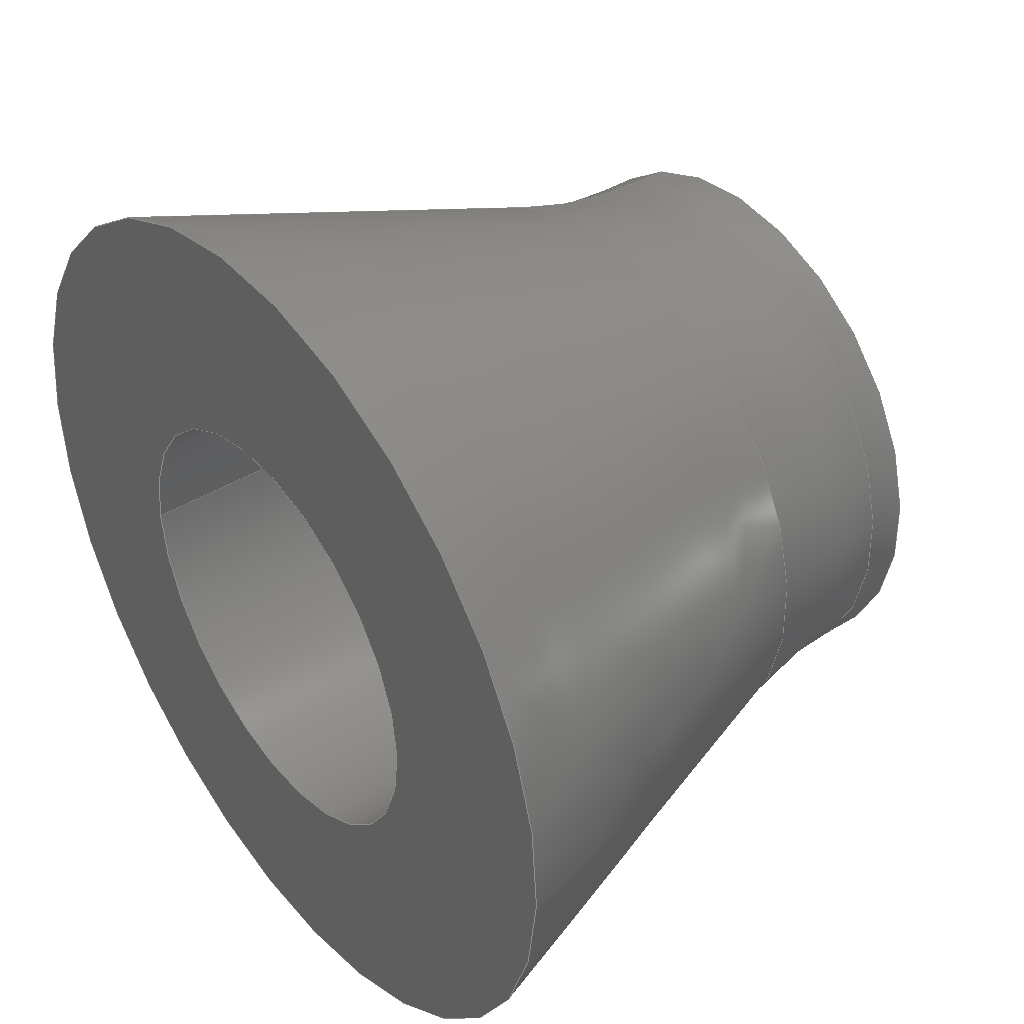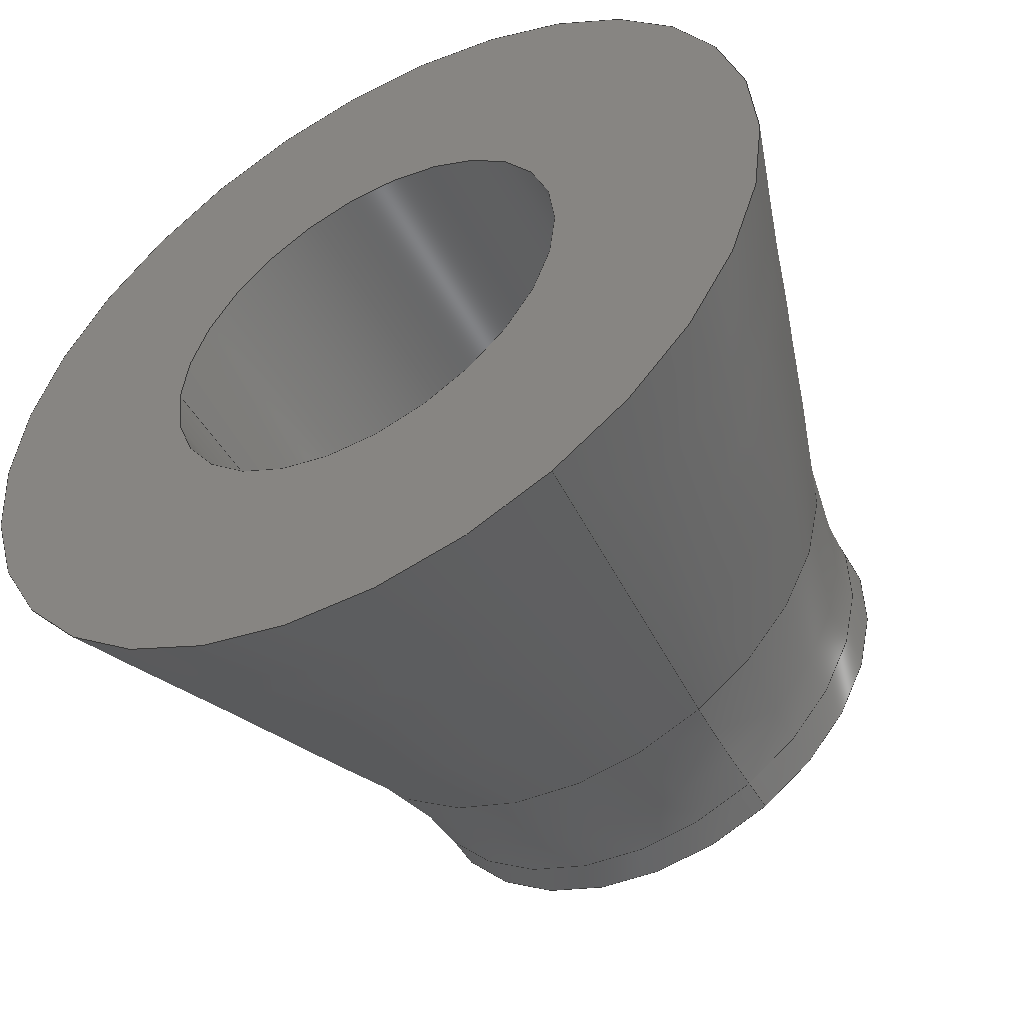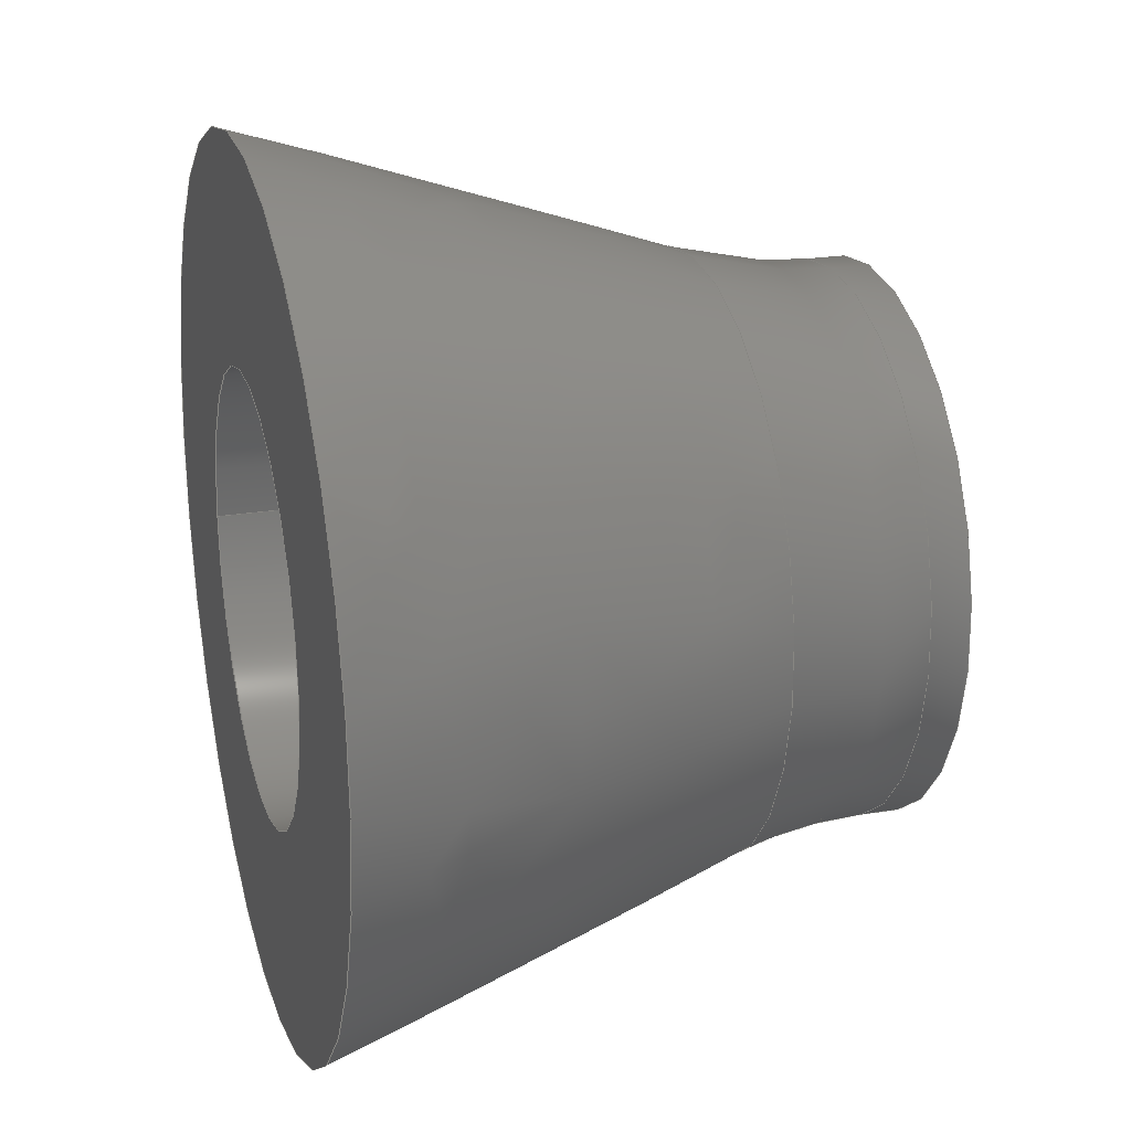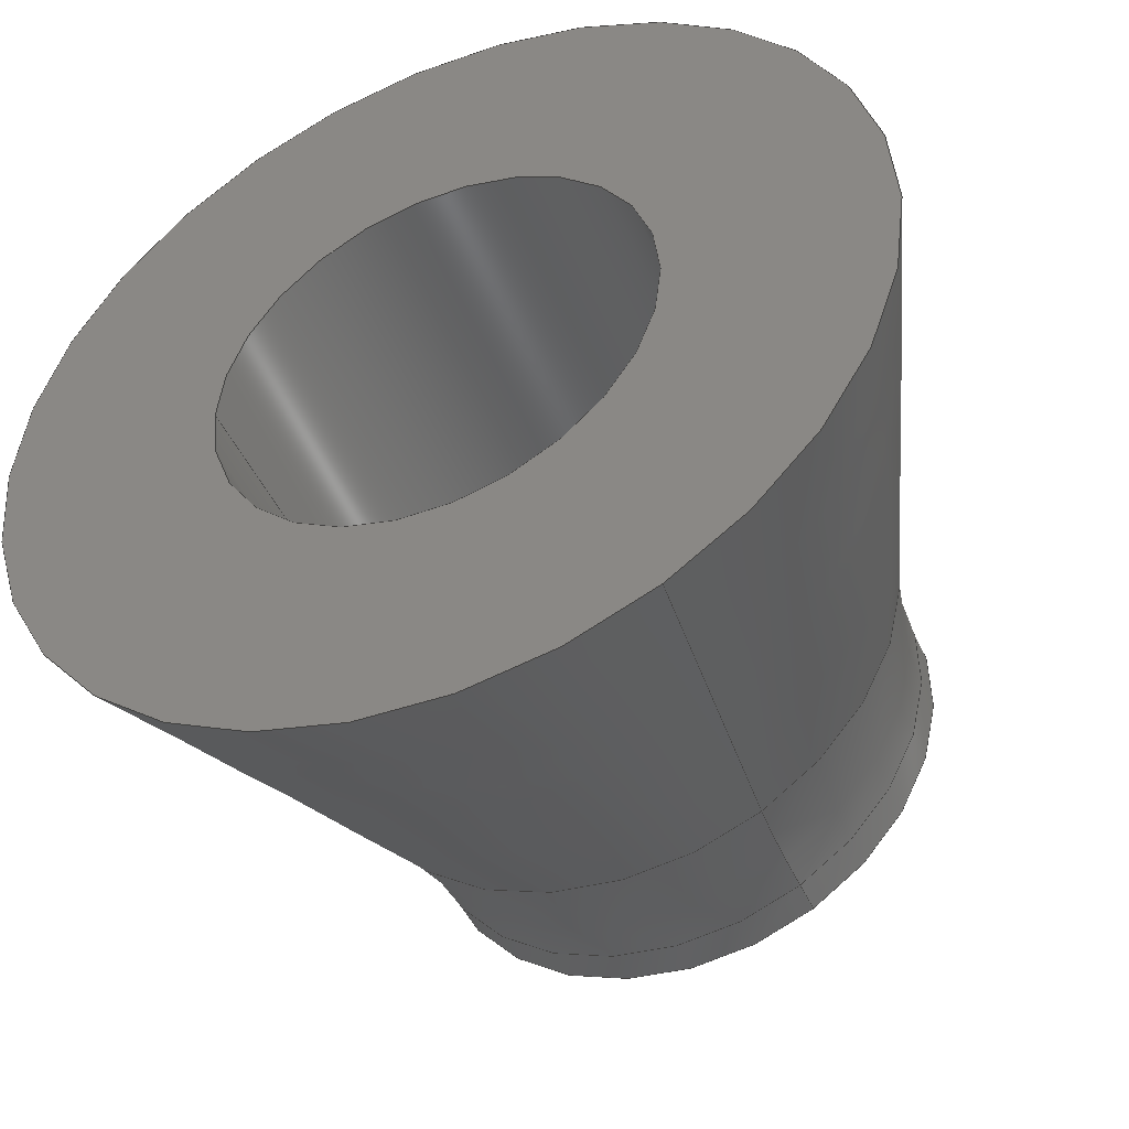
<metadata>
{"format":"iges","ext":"igs","renderer":"f3d","projection":"perspective","resolution":1024,"background":"white","views":[{"elev":41.0,"azim":-126.9,"up":"+Z"},{"elev":-50.2,"azim":-150.4,"up":"+Z"},{"elev":22.7,"azim":-105.8,"up":"+Z"},{"elev":-45.3,"azim":-157.0,"up":"+Z"}]}
</metadata>
<code>
START RECORD GO HERE.
1H,,1H;,20HCNEXT - IGES PRODUCT,14Hentretoise.igs,44HIBM CATIA IGES - CA
TIA Version 5 Release 19 ,27HCATIA Version 5 Release 19 ,32,75,6,75,15,
10Hentretoise,1,2,2HMM,1000,1,15H2.017e+07,0.001,1e+04,5HBri
ce,8HPC-BRICE,11,0,15H2.017e+07,;
     406       1       0       0       0       0       0       000010201
     406       0       0       1      15                               0
     110       2       0       0       0       0       0       001010001
     110       0       0       1       0                               0
     110       3       0       0       0       0       0       001010001
     110       0       0       1       0                               0
     120       4       0       0       0       0       0       001010001
     120       0       0       1       0                               0
     110       5       0       0       0       0       0       001010001
     110       0       0       1       0                               0
     124       6       0       0       0       0       0       001020201
     124       0       0       1       0                               0
     100       7       0       0       0       0      11       001010001
     100       0       0       1       0                               0
     110       8       0       0       0       0       0       001010001
     110       0       0       1       0                               0
     124       9       0       0       0       0       0       001020201
     124       0       0       2       0                               0
     100      11       0       0       0       0      17       001010001
     100       0       0       1       0                               0
     102      12       0       0       0       0       0       001010001
     102       0       0       1       0                               0
     142      13       0       0       0       0       0       001010001
     142       0       0       1       0                               0
     144      14       0       0   10000       0       0       000000000
     144       0       0       1       0                               0
     110      15       0       0       0       0       0       001010001
     110       0       0       1       0                               0
     110      16       0       0       0       0       0       001010001
     110       0       0       1       0                               0
     120      17       0       0       0       0       0       001010001
     120       0       0       1       0                               0
     110      18       0       0       0       0       0       001010001
     110       0       0       1       0                               0
     124      19       0       0       0       0       0       001020201
     124       0       0       2       0                               0
     100      21       0       0       0       0      35       001010001
     100       0       0       1       0                               0
     110      22       0       0       0       0       0       001010001
     110       0       0       1       0                               0
     124      23       0       0       0       0       0       001020201
     124       0       0       1       0                               0
     100      24       0       0       0       0      41       001010001
     100       0       0       1       0                               0
     102      25       0       0       0       0       0       001010001
     102       0       0       1       0                               0
     142      26       0       0       0       0       0       001010001
     142       0       0       1       0                               0
     144      27       0       0   10000       0       0       000000000
     144       0       0       1       0                               0
     108      28       0       0       0       0       0       001010001
     108       0       0       1       0                               0
     124      29       0       0       0       0       0       001020201
     124       0       0       2       0                               0
     100      31       0       0       0       0      53       001010001
     100       0       0       1       0                               0
     124      32       0       0       0       0       0       001020201
     124       0       0       2       0                               0
     100      34       0       0       0       0      57       001010001
     100       0       0       1       0                               0
     102      35       0       0       0       0       0       001010001
     102       0       0       1       0                               0
     142      36       0       0       0       0       0       001010001
     142       0       0       1       0                               0
     124      37       0       0       0       0       0       001020201
     124       0       0       1       0                               0
     100      38       0       0       0       0      65       001010001
     100       0       0       1       0                               0
     124      39       0       0       0       0       0       001020201
     124       0       0       2       0                               0
     100      41       0       0       0       0      69       001010001
     100       0       0       1       0                               0
     102      42       0       0       0       0       0       001010001
     102       0       0       1       0                               0
     142      43       0       0       0       0       0       001010001
     142       0       0       1       0                               0
     144      44       0       0   10000       0       0       000000000
     144       0       0       1       0                               0
     108      45       0       0       0       0       0       001010001
     108       0       0       1       0                               0
     124      46       0       0       0       0       0       001020201
     124       0       0       2       0                               0
     100      48       0       0       0       0      81       001010001
     100       0       0       1       0                               0
     124      49       0       0       0       0       0       001020201
     124       0       0       2       0                               0
     100      51       0       0       0       0      85       001010001
     100       0       0       1       0                               0
     102      52       0       0       0       0       0       001010001
     102       0       0       1       0                               0
     142      53       0       0       0       0       0       001010001
     142       0       0       1       0                               0
     124      54       0       0       0       0       0       001020201
     124       0       0       1       0                               0
     100      55       0       0       0       0      93       001010001
     100       0       0       1       0                               0
     124      56       0       0       0       0       0       001020201
     124       0       0       2       0                               0
     100      58       0       0       0       0      97       001010001
     100       0       0       1       0                               0
     102      59       0       0       0       0       0       001010001
     102       0       0       1       0                               0
     142      60       0       0       0       0       0       001010001
     142       0       0       1       0                               0
     144      61       0       0   10000       0       0       000000000
     144       0       0       1       0                               0
     110      62       0       0       0       0       0       001010001
     110       0       0       1       0                               0
     110      63       0       0       0       0       0       001010001
     110       0       0       2       0                               0
     120      65       0       0       0       0       0       001010001
     120       0       0       1       0                               0
     124      66       0       0       0       0       0       001020201
     124       0       0       2       0                               0
     100      68       0       0       0       0     113       001010001
     100       0       0       2       0                               0
     110      70       0       0       0       0       0       001010001
     110       0       0       2       0                               0
     124      72       0       0       0       0       0       001020201
     124       0       0       2       0                               0
     100      74       0       0       0       0     119       001010001
     100       0       0       1       0                               0
     110      75       0       0       0       0       0       001010001
     110       0       0       2       0                               0
     102      77       0       0       0       0       0       001010001
     102       0       0       1       0                               0
     142      78       0       0       0       0       0       001010001
     142       0       0       1       0                               0
     144      79       0       0   10000       0       0       000000000
     144       0       0       1       0                               0
     110      80       0       0       0       0       0       001010001
     110       0       0       1       0                               0
     110      81       0       0       0       0       0       001010001
     110       0       0       2       0                               0
     120      83       0       0       0       0       0       001010001
     120       0       0       1       0                               0
     124      84       0       0       0       0       0       001020201
     124       0       0       2       0                               0
     100      86       0       0       0       0     137       001010001
     100       0       0       2       0                               0
     110      88       0       0       0       0       0       001010001
     110       0       0       2       0                               0
     124      90       0       0       0       0       0       001020201
     124       0       0       2       0                               0
     100      92       0       0       0       0     143       001010001
     100       0       0       1       0                               0
     110      93       0       0       0       0       0       001010001
     110       0       0       2       0                               0
     102      95       0       0       0       0       0       001010001
     102       0       0       1       0                               0
     142      96       0       0       0       0       0       001010001
     142       0       0       1       0                               0
     144      97       0       0   10000       0       0       000000000
     144       0       0       1       0                               0
     110      98       0       0       0       0       0       001010001
     110       0       0       1       0                               0
     110      99       0       0       0       0       0       001010001
     110       0       0       2       0                               0
     120     101       0       0       0       0       0       001010001
     120       0       0       1       0                               0
     124     102       0       0       0       0       0       001020201
     124       0       0       2       0                               0
     100     104       0       0       0       0     161       001010001
     100       0       0       1       0                               0
     110     105       0       0       0       0       0       001010001
     110       0       0       2       0                               0
     124     107       0       0       0       0       0       001020201
     124       0       0       2       0                               0
     100     109       0       0       0       0     167       001010001
     100       0       0       1       0                               0
     110     110       0       0       0       0       0       001010001
     110       0       0       2       0                               0
     102     112       0       0       0       0       0       001010001
     102       0       0       1       0                               0
     142     113       0       0       0       0       0       001010001
     142       0       0       1       0                               0
     144     114       0       0   10000       0       0       000000000
     144       0       0       1       0                               0
     110     115       0       0       0       0       0       001010001
     110       0       0       1       0                               0
     110     116       0       0       0       0       0       001010001
     110       0       0       2       0                               0
     120     118       0       0       0       0       0       001010001
     120       0       0       1       0                               0
     124     119       0       0       0       0       0       001020201
     124       0       0       2       0                               0
     100     121       0       0       0       0     185       001010001
     100       0       0       1       0                               0
     110     122       0       0       0       0       0       001010001
     110       0       0       2       0                               0
     124     124       0       0       0       0       0       001020201
     124       0       0       2       0                               0
     100     126       0       0       0       0     191       001010001
     100       0       0       1       0                               0
     110     127       0       0       0       0       0       001010001
     110       0       0       2       0                               0
     102     129       0       0       0       0       0       001010001
     102       0       0       1       0                               0
     142     130       0       0       0       0       0       001010001
     142       0       0       1       0                               0
     144     131       0       0   10000       0       0       000000000
     144       0       0       1       0                               0
     110     132       0       0       0       0       0       001010001
     110       0       0       2       0                               0
     124     134       0       0       0       0       0       001020201
     124       0       0       3       0                               0
     100     137       0       0       0       0     205       001010001
     100       0       0       1       0                               0
     120     138       0       0       0       0       0       001010001
     120       0       0       1       0                               0
     124     139       0       0       0       0       0       001020201
     124       0       0       3       0                               0
     100     142       0       0       0       0     211       001010001
     100       0       0       1       0                               0
     124     143       0       0       0       0       0       001020201
     124       0       0       3       0                               0
     100     146       0       0       0       0     215       001010001
     100       0       0       1       0                               0
     124     147       0       0       0       0       0       001020201
     124       0       0       2       0                               0
     100     149       0       0       0       0     219       001010001
     100       0       0       1       0                               0
     124     150       0       0       0       0       0       001020201
     124       0       0       3       0                               0
     100     153       0       0       0       0     223       001010001
     100       0       0       2       0                               0
     102     155       0       0       0       0       0       001010001
     102       0       0       1       0                               0
     142     156       0       0       0       0       0       001010001
     142       0       0       1       0                               0
     144     157       0       0   10000       0       0       000000000
     144       0       0       1       0                               0
     110     158       0       0       0       0       0       001010001
     110       0       0       2       0                               0
     124     160       0       0       0       0       0       001020201
     124       0       0       3       0                               0
     100     163       0       0       0       0     235       001010001
     100       0       0       1       0                               0
     120     164       0       0       0       0       0       001010001
     120       0       0       1       0                               0
     124     165       0       0       0       0       0       001020201
     124       0       0       3       0                               0
     100     168       0       0       0       0     241       001010001
     100       0       0       1       0                               0
     124     169       0       0       0       0       0       001020201
     124       0       0       3       0                               0
     100     172       0       0       0       0     245       001010001
     100       0       0       1       0                               0
     124     173       0       0       0       0       0       001020201
     124       0       0       2       0                               0
     100     175       0       0       0       0     249       001010001
     100       0       0       1       0                               0
     124     176       0       0       0       0       0       001020201
     124       0       0       3       0                               0
     100     179       0       0       0       0     253       001010001
     100       0       0       2       0                               0
     102     181       0       0       0       0       0       001010001
     102       0       0       1       0                               0
     142     182       0       0       0       0       0       001010001
     142       0       0       1       0                               0
     144     183       0       0   10000       0       0       000000000
     144       0       0       1       0                               0
406,1,15HCorps principal,0,0;                                          1
110,0,6.16,0,0,5.16,0,0,0;                                     3
110,-4,11,4.898e-16,-4,0,4.898e-16,0,0;          5
120,3,5,0,6.283,0,0;                                           7
110,4,11,0,4,0,0,0,0;                                      9
124,1,0,0,0,0,0,1,0,0,-1,0,0,0,0;             11
100,0,0,0,4,0,-4,-4.898e-16,0,0;                   13
110,-4,0,4.898e-16,-4,11,4.898e-16,0,0;         15
124,-1,-1.225e-16,0,0,0,0,-1,11,                 17
1.225e-16,-1,0,0,0,0;                                    17
100,0,0,0,4,0,-4,-4.898e-16,0,0;                   19
102,4,9,13,15,19,0,0;                                                 21
142,0,7,0,21,2,0,0;                                                   23
144,7,1,0,23,0,1,1;                                                   25
110,0,6.16,0,0,5.16,0,0,0;                                    27
110,4,11,0,4,0,0,0,0;                                     29
120,27,29,0,6.283,0,0;                                        31
110,-4,11,4.898e-16,-4,0,4.898e-16,0,0;         33
124,-1,1.225e-16,0,0,0,0,1,0,                    35
1.225e-16,1,0,0,0,0;                                     35
100,0,0,0,4,0,-4,4.898e-16,0,0;                    37
110,4,0,0,4,11,0,0,0;                                     39
124,1,0,0,0,0,0,-1,11,0,1,0,0,0,0;            41
100,0,0,0,4,0,-4,4.898e-16,0,0;                    43
102,4,33,37,39,43,0,0;                                                45
142,0,31,0,45,2,0,0;                                                  47
144,31,1,0,47,0,1,1;                                                  49
108,0,1,0,0,0,0,0,0,1,0,0;                            51
124,-0.4794,-0.8776,0,0,0,0,1,0,              53
-0.8776,0.4794,0,0,0,0;                               53
100,0,0,0,5,0,-5,-9.714e-15,0,0;                   55
124,0.4794,0.8776,0,0,0,0,1,0,                57
0.8776,-0.4794,0,0,0,0;                               57
100,0,0,0,5,0,-5,9.992e-15,0,0;                    59
102,2,55,59,0,0;                                                      61
142,0,51,0,61,2,0,0;                                                  63
124,1,0,0,0,0,0,-1,0,0,1,0,0,0,0;             65
100,0,0,0,4,0,-4,4.898e-16,0,0;                    67
124,-1,-1.225e-16,0,0,0,0,-1,0,                  69
1.225e-16,-1,0,0,0,0;                                    69
100,0,0,0,4,0,-4,-4.898e-16,0,0;                   71
102,2,67,71,0,0;                                                      73
142,0,51,0,73,2,0,0;                                                  75
144,51,1,1,63,75,0,1,1;                                               77
108,0,1,0,11,0,0,11,8,1,0,0;                          79
124,0.4794,-0.8776,0,0,-1.11e-15,0,         81
-1,11,0.8776,0.4794,0,0,0,0;                      81
100,0,0,0,8,0,-8,-1.332e-15,0,0;                    83
124,-0.4794,0.8776,0,0,-1.11e-15,0,         85
-1,11,-0.8776,-0.4794,0,0,0,0;                    85
100,0,0,0,8,0,-8,1.332e-15,0,0;                     87
102,2,83,87,0,0;                                                      89
142,0,79,0,89,2,0,0;                                                  91
124,1,0,0,0,0,0,1,11,0,-1,0,0,0,0;            93
100,0,0,0,4,0,-4,-4.898e-16,0,0;                   95
124,-1,1.225e-16,0,0,0,0,1,11,                   97
1.225e-16,1,0,0,0,0;                                     97
100,0,0,0,4,0,-4,4.898e-16,0,0;                    99
102,2,95,99,0,0;                                                     101
142,0,79,0,101,2,0,0;                                                103
144,79,1,1,91,103,0,1,1;                                             105
110,0,2,0,0,3,0,0,0;                                     107
110,2.594,3.232,4.748,3.835,11,            109
7.021,0,0;                                                     109
120,107,109,0,3.142,0,0;                                     111
124,-0.4794,0.8776,0,0,0,0,-1,3.232,     113
-0.8776,-0.4794,0,0,0,0;                             113
100,0,0,0,5.411,0,-5.411,1.081e-14,0,     115
0;                                                                   115
110,2.594,3.232,4.748,3.835,11,            117
7.021,0,0;                                                     117
124,0.4794,0.8776,0,0,0,0,1,11,              119
0.8776,-0.4794,0,0,0,0;                              119
100,0,0,0,8,0,-8,1.332e-15,0,0;                    121
110,-3.835,11,-7.021,-2.594,3.232,         123
-4.748,0,0;                                                    123
102,4,115,117,121,123,0,0;                                           125
142,0,111,0,125,2,0,0;                                               127
144,111,1,0,127,0,1,1;                                               129
110,0,2,0,0,3,0,0,0;                                     131
110,-2.594,3.232,-4.748,-3.835,11,         133
-7.021,0,0;                                                    133
120,131,133,0,3.142,0,0;                                     135
124,0.4794,-0.8776,0,0,0,0,-1,3.232,     137
0.8776,0.4794,0,0,0,0;                               137
100,0,0,0,5.411,0,-5.411,-1.081e-14,      139
0,0;                                                                 139
110,-2.594,3.232,-4.748,-3.835,11,         141
-7.021,0,0;                                                    141
124,-0.4794,-0.8776,0,0,0,0,1,11,            143
-0.8776,0.4794,0,0,0,0;                              143
100,0,0,0,8,0,-8,-1.332e-15,0,0;                   145
110,3.835,11,7.021,2.594,3.232,            147
4.748,0,0;                                                     147
102,4,139,141,145,147,0,0;                                           149
142,0,135,0,149,2,0,0;                                               151
144,135,1,0,151,0,1,1;                                               153
110,0,5.5,0,0,6.5,0,0,0;                                     155
110,2.397,0,4.388,2.397,0.7018,            157
4.388,0,0;                                                     157
120,155,157,0,6.283,0,0;                                     159
124,0.4794,0.8776,0,0,0,0,1,0.7018,      161
0.8776,-0.4794,0,0,0,0;                              161
100,0,0,0,5,0,-5,9.992e-15,0,0;                   163
110,-2.397,0.7018,-4.388,-2.397,0,         165
-4.388,0,0;                                                    165
124,-0.4794,0.8776,0,0,0,0,-1,0,             167
-0.8776,-0.4794,0,0,0,0;                             167
100,0,0,0,5,0,-5,9.714e-15,0,0;                   169
110,2.397,0,4.388,2.397,0.7018,            171
4.388,0,0;                                                     171
102,4,163,165,169,171,0,0;                                           173
142,0,159,0,173,2,0,0;                                               175
144,159,1,0,175,0,1,1;                                               177
110,0,5.5,0,0,6.5,0,0,0;                                     179
110,-2.397,0,-4.388,-2.397,0.7018,         181
-4.388,0,0;                                                    181
120,179,181,0,6.283,0,0;                                     183
124,-0.4794,-0.8776,0,0,0,0,1,                 185
0.7018,-0.8776,0.4794,0,0,0,0;                 185
100,0,0,0,5,0,-5,-9.714e-15,0,0;                  187
110,2.397,0.7018,4.388,2.397,0,            189
4.388,0,0;                                                     189
124,0.4794,-0.8776,0,0,0,0,-1,0,             191
0.8776,0.4794,0,0,0,0;                               191
100,0,0,0,5,0,-5,-9.992e-15,0,0;                  193
110,-2.397,0,-4.388,-2.397,0.7018,         195
-4.388,0,0;                                                    195
102,4,187,189,193,195,0,0;                                           197
142,0,183,0,197,2,0,0;                                               199
144,183,1,0,199,0,1,1;                                               201
110,-8.882e-16,0.7018,4.441e-16,                 203
-8.882e-16,1.702,4.441e-16,0,0;                  203
124,0.4548,0.1516,0.8776,-6.233,              205
0.3162,-0.9487,0,0.7018,0.8325,             205
0.2775,-0.4794,-11.41,0,0;                           205
100,0,0,0,8,0,7.589,2.53,0,0;                 207
120,203,207,0,3.142,0,0;                                     209
124,-0.4548,-0.1516,-0.8776,6.233,            211
0.3162,-0.9487,0,0.7018,-0.8325,            211
-0.2775,0.4794,11.41,0,0;                            211
100,0,0,0,8,0,7.589,2.53,0,0;                 213
124,0.4794,-0.8776,0,-8.882e-16,                215
-1.998e-16,0,-1,0.7018,0.8776,                215
0.4794,0,4.441e-16,0,0;                               215
100,0,0,0,5,0,-5,-1.138e-14,0,0;                    217
124,0.4794,0,-0.8776,-6.233,0,1,0,         219
0.7018,0.8776,0,0.4794,-11.41,0,0;          219
100,0,0,0,8,0,7.589,2.53,0,0;                 221
124,-0.4794,-0.8776,0,-8.882e-16,               223
1.642e-16,0,1,3.232,-0.8776,0.4794,     223
0,4.441e-16,0,0;                                            223
100,0,0,0,5.411,0,-5.411,-1.352e-14,      225
0,0;                                                                 225
102,4,213,217,221,225,0,0;                                           227
142,0,209,0,227,2,0,0;                                               229
144,209,1,0,229,0,1,1;                                               231
110,3.553e-15,0.7018,0,3.553e-15,              233
1.702,0,0,0;                                                 233
124,-0.4548,-0.1516,-0.8776,6.233,            235
0.3162,-0.9487,2.776e-17,0.7018,             235
-0.8325,-0.2775,0.4794,11.41,0,0;              235
100,0,0,0,8,0,7.589,2.53,0,0;                 237
120,233,237,0,3.142,0,0;                                     239
124,0.4548,0.1516,0.8776,-6.233,              241
0.3162,-0.9487,0,0.7018,0.8325,             241
0.2775,-0.4794,-11.41,0,0;                           241
100,0,0,0,8,0,7.589,2.53,0,0;                 243
124,-0.4794,0.8776,0,3.553e-15,                 245
-1.998e-16,0,-1,0.7018,-0.8776,               245
-0.4794,0,0,0,0;                                           245
100,0,0,0,5,0,-5,3.886e-15,0,0;                   247
124,-0.4794,0,0.8776,6.233,0,1,0,          249
0.7018,-0.8776,0,-0.4794,11.41,0,0;         249
100,0,0,0,8,0,7.589,2.53,0,0;                 251
124,0.4794,0.8776,0,3.553e-15,                  253
1.642e-16,0,1,3.232,0.8776,-0.4794,     253
0,0,0,0;                                                         253
100,0,0,0,5.411,0,-5.411,4.505e-15,0,     255
0;                                                                   255
102,4,243,247,251,255,0,0;                                           257
142,0,239,0,257,2,0,0;                                               259
144,239,1,0,259,0,1,1;                                               261
S      1G      4D    262P    183
</code>
